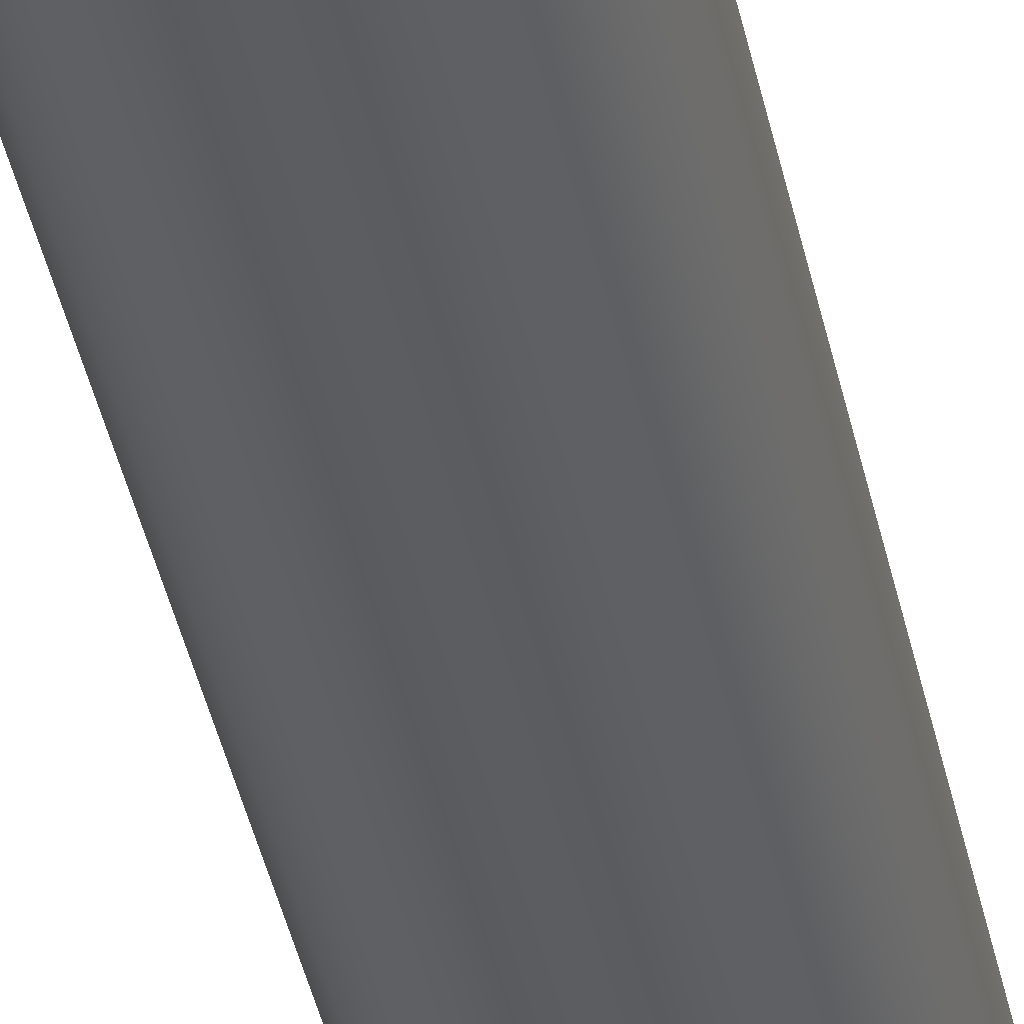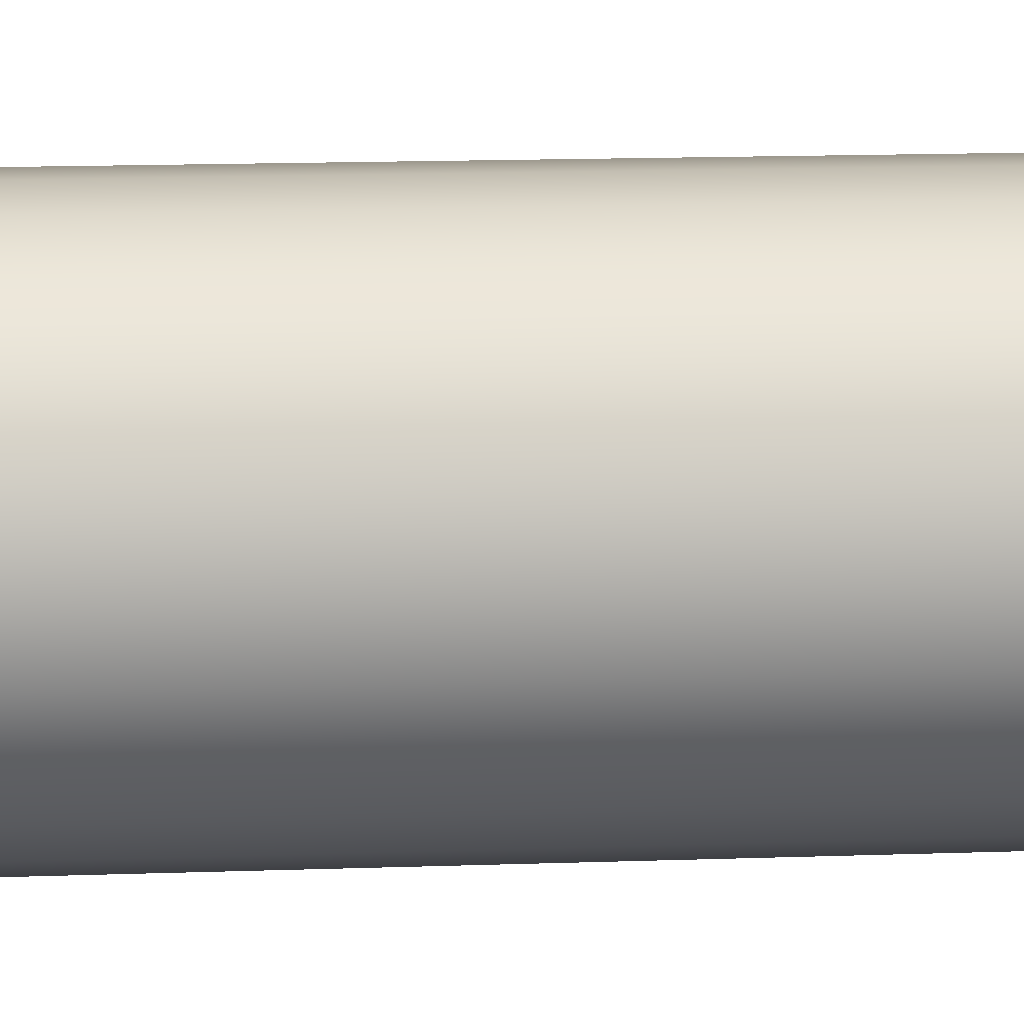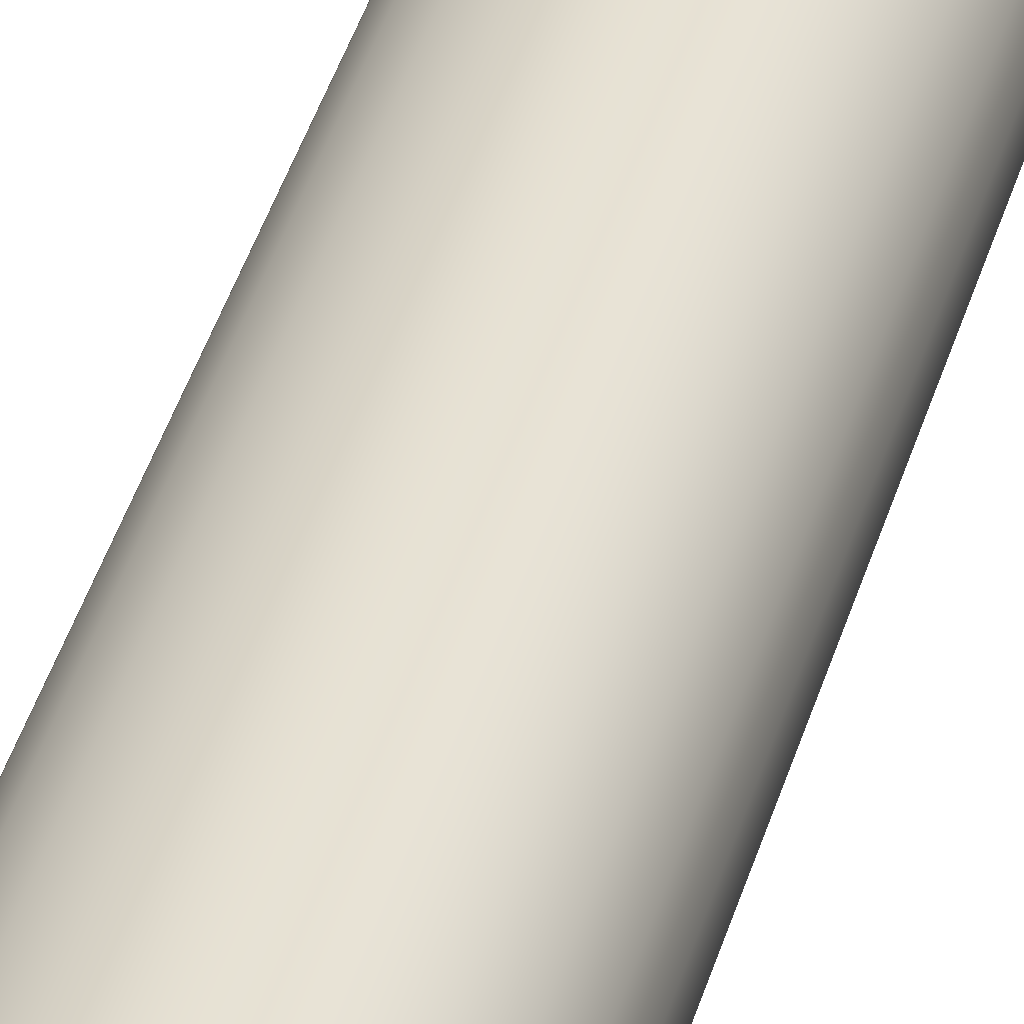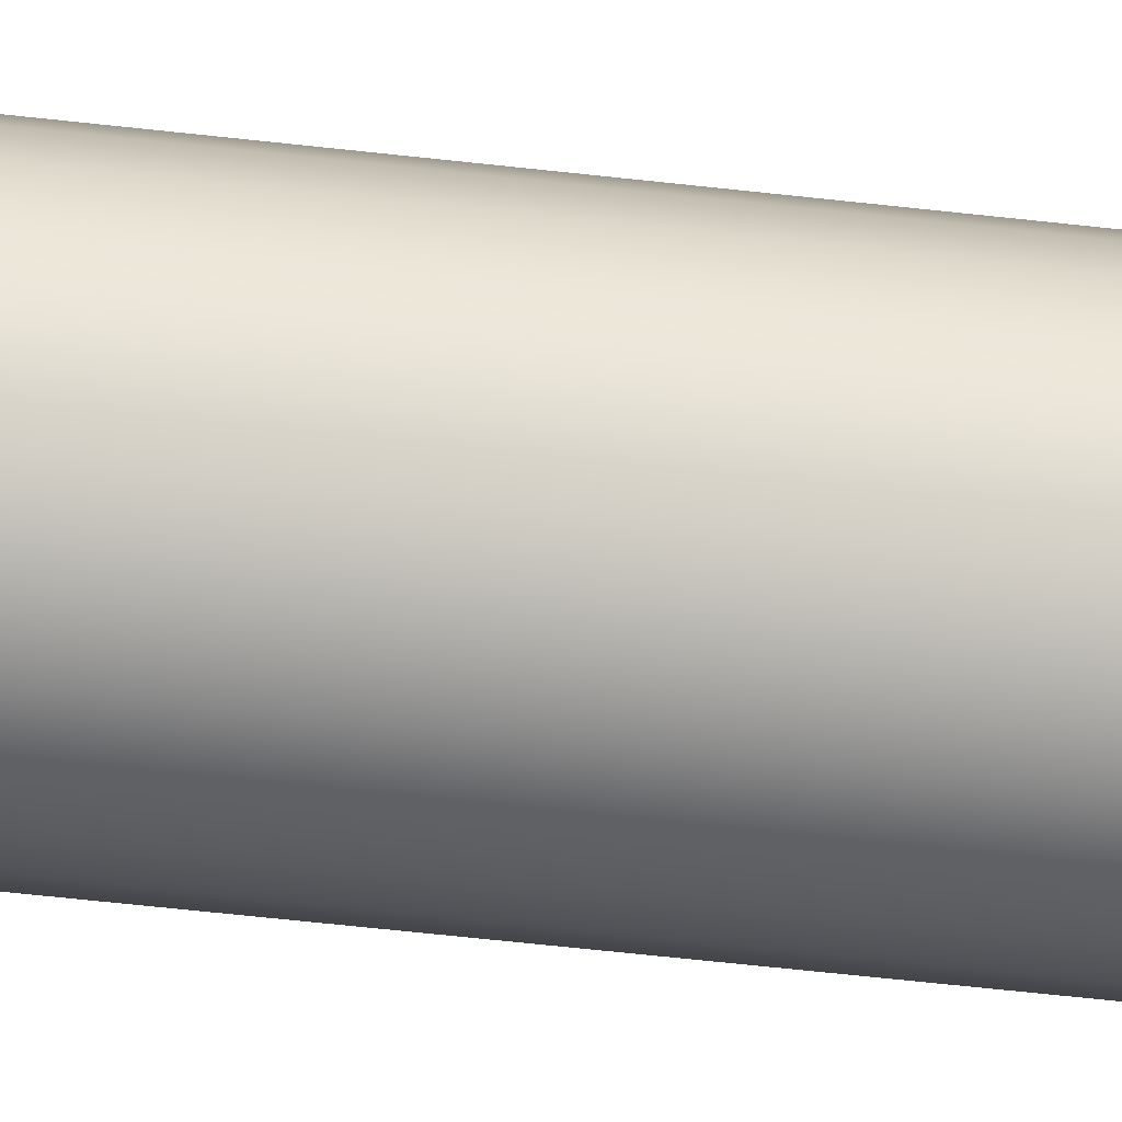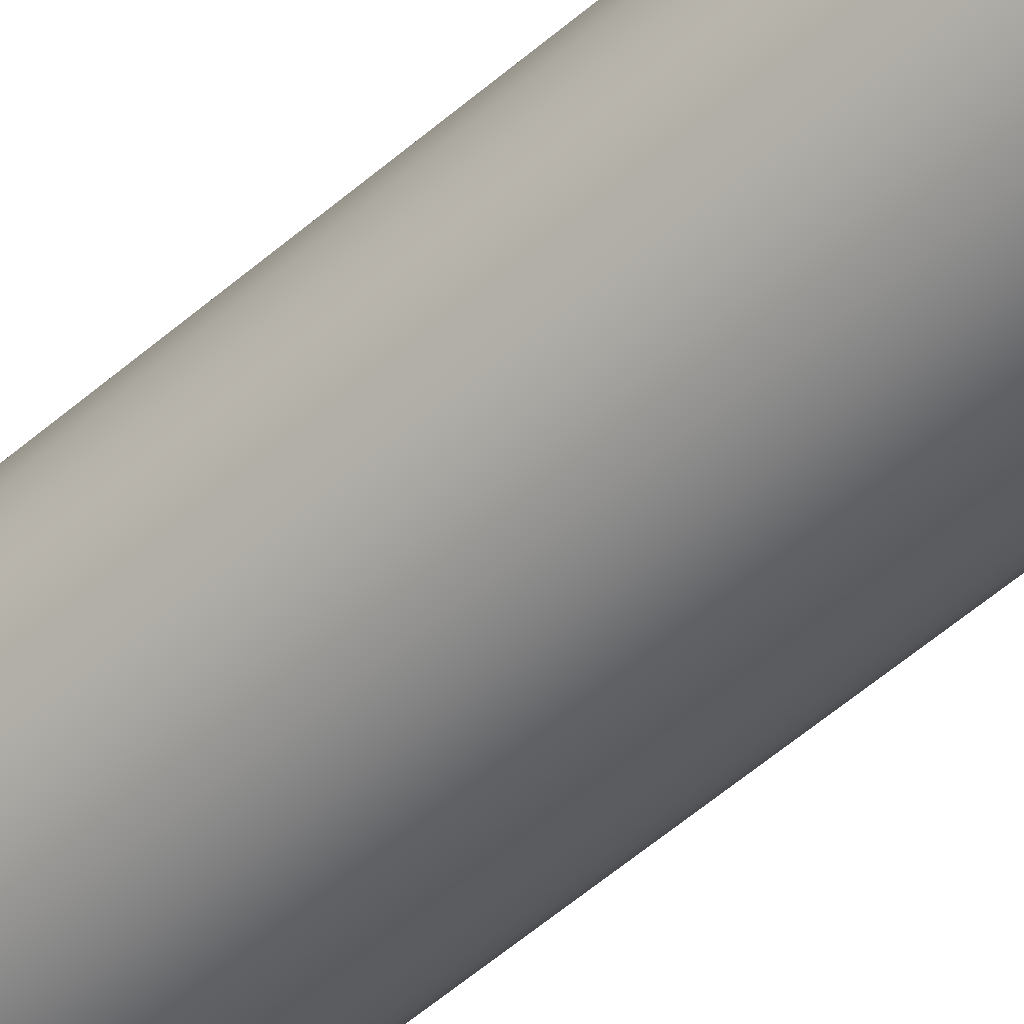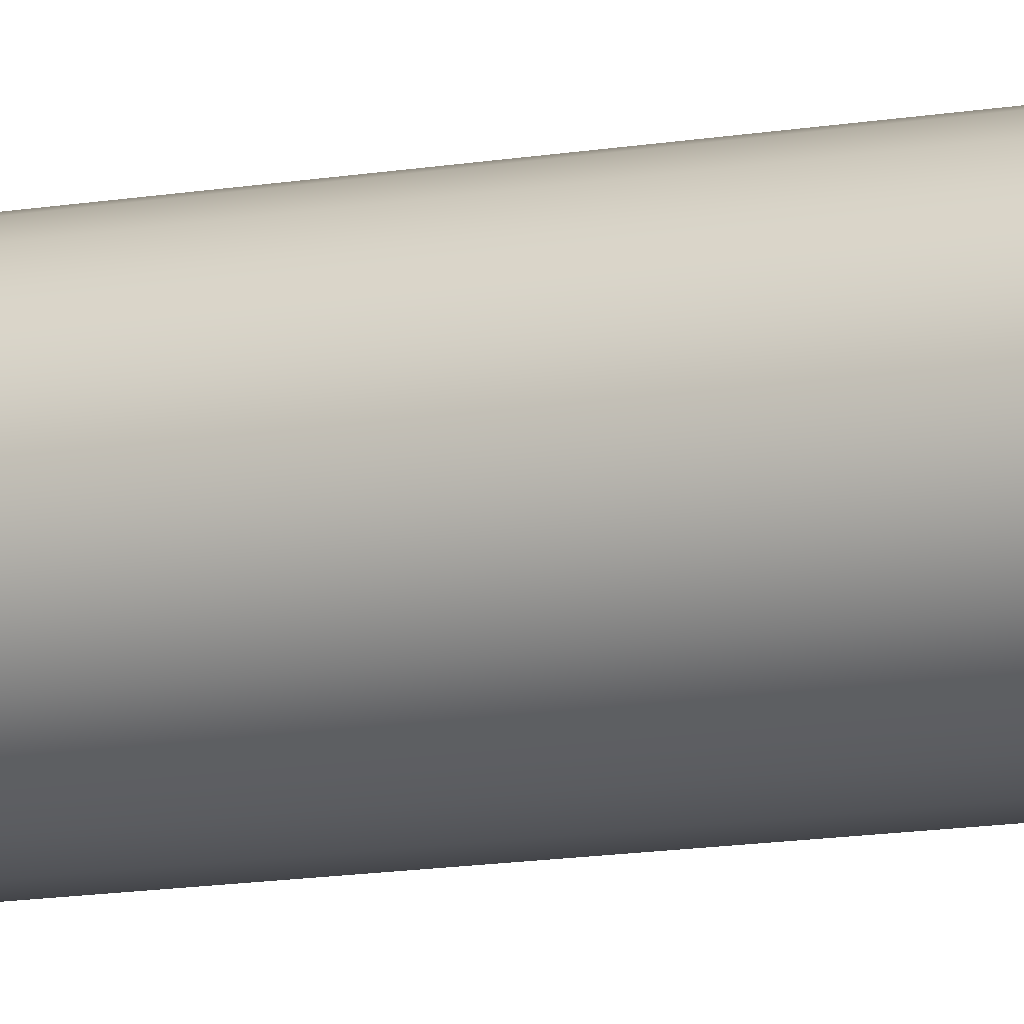
<metadata>
{"format":"obj","ext":"obj","renderer":"f3d","projection":"perspective","resolution":1024,"background":"white","views":[{"elev":-35.8,"azim":-169.5,"up":"+Y"},{"elev":6.3,"azim":79.8,"up":"+Y"},{"elev":37.3,"azim":14.6,"up":"+Y"},{"elev":-52.7,"azim":82.8,"up":"+Y"},{"elev":-52.9,"azim":133.3,"up":"+Y"},{"elev":-12.0,"azim":113.5,"up":"+Y"}]}
</metadata>
<code>
v -1.5 -1.837e-16 -12
v -1.453 0.373 -12
v -1.314 0.7226 -12
v -1.093 1.027 -12
v -0.8037 1.266 -12
v -0.4635 1.427 -12
v -0.09419 1.497 -12
v 0.2811 1.473 -12
v 0.6387 1.357 -12
v 0.9561 1.156 -12
v 1.214 0.8817 -12
v 1.395 0.5522 -12
v 1.488 0.188 -12
v 1.488 -0.188 -12
v 1.395 -0.5522 -12
v 1.214 -0.8817 -12
v 0.9561 -1.156 -12
v 0.6387 -1.357 -12
v 0.2811 -1.473 -12
v -0.09419 -1.497 -12
v -0.4635 -1.427 -12
v -0.8037 -1.266 -12
v -1.093 -1.027 -12
v -1.314 -0.7226 -12
v -1.453 -0.373 -12
v -1.5 -1.837e-16 -12
v -1.453 -0.373 -12
v -1.314 -0.7226 -12
v -1.093 -1.027 -12
v -0.8037 -1.266 -12
v -0.4635 -1.427 -12
v -0.09419 -1.497 -12
v 0.2811 -1.473 -12
v 0.6387 -1.357 -12
v 0.9561 -1.156 -12
v 1.214 -0.8817 -12
v 1.395 -0.5522 -12
v 1.488 -0.188 -12
v 1.488 0.188 -12
v 1.395 0.5522 -12
v 1.214 0.8817 -12
v 0.9561 1.156 -12
v 0.6387 1.357 -12
v 0.2811 1.473 -12
v -0.09419 1.497 -12
v -0.4635 1.427 -12
v -0.8037 1.266 -12
v -1.093 1.027 -12
v -1.314 0.7226 -12
v -1.453 0.373 -12
v -1.5 -1.837e-16 12
v -1.453 0.373 12
v -1.314 0.7226 12
v -1.093 1.027 12
v -0.8037 1.266 12
v -0.4635 1.427 12
v -0.09419 1.497 12
v 0.2811 1.473 12
v 0.6387 1.357 12
v 0.9561 1.156 12
v 1.214 0.8817 12
v 1.395 0.5522 12
v 1.488 0.188 12
v 1.488 -0.188 12
v 1.395 -0.5522 12
v 1.214 -0.8817 12
v 0.9561 -1.156 12
v 0.6387 -1.357 12
v 0.2811 -1.473 12
v -0.09419 -1.497 12
v -0.4635 -1.427 12
v -0.8037 -1.266 12
v -1.093 -1.027 12
v -1.314 -0.7226 12
v -1.453 -0.373 12
v -1.5 -1.837e-16 -12
v -1.5 -1.837e-16 12
v -1.5 -1.837e-16 12
v -1.453 -0.373 12
v -1.314 -0.7226 12
v -1.093 -1.027 12
v -0.8037 -1.266 12
v -0.4635 -1.427 12
v -0.09419 -1.497 12
v 0.2811 -1.473 12
v 0.6387 -1.357 12
v 0.9561 -1.156 12
v 1.214 -0.8817 12
v 1.395 -0.5522 12
v 1.488 -0.188 12
v 1.488 0.188 12
v 1.395 0.5522 12
v 1.214 0.8817 12
v 0.9561 1.156 12
v 0.6387 1.357 12
v 0.2811 1.473 12
v -0.09419 1.497 12
v -0.4635 1.427 12
v -0.8037 1.266 12
v -1.093 1.027 12
v -1.314 0.7226 12
v -1.453 0.373 12
g 7babbc7e-e351-11ea-bee5-54bf646e7e1f
f 25 1 18
f 18 1 2
f 18 2 3
f 3 4 18
f 18 4 5
f 18 5 6
f 6 7 18
f 18 7 8
f 18 8 9
f 18 9 17
f 17 9 10
f 17 10 16
f 16 10 11
f 16 11 15
f 15 11 12
f 15 12 14
f 14 12 13
f 19 21 18
f 18 21 22
f 18 22 23
f 19 20 21
f 23 24 18
f 18 24 25
g 7babe392-e351-11ea-896a-54bf646e7e1f
f 27 75 26
f 26 75 77
f 76 51 50
f 50 51 52
f 50 52 49
f 49 52 53
f 49 53 48
f 48 53 54
f 48 54 47
f 47 54 55
f 47 55 46
f 46 55 56
f 46 56 45
f 45 56 57
f 45 57 44
f 44 57 58
f 44 58 43
f 43 58 59
f 43 59 42
f 42 59 60
f 42 60 41
f 41 60 61
f 41 61 40
f 40 61 62
f 40 62 39
f 39 62 63
f 39 63 38
f 38 63 64
f 38 64 37
f 37 64 65
f 37 65 36
f 36 65 66
f 36 66 35
f 35 66 67
f 35 67 34
f 34 67 68
f 34 68 33
f 33 68 69
f 33 69 32
f 32 69 70
f 32 70 31
f 31 70 71
f 31 71 30
f 30 71 72
f 30 72 29
f 29 72 73
f 29 73 28
f 28 73 74
f 28 74 27
f 27 74 75
g 7bac58c6-e351-11ea-a961-54bf646e7e1f
f 102 78 86
f 86 78 79
f 86 79 80
f 80 81 86
f 86 81 82
f 86 82 83
f 84 85 83
f 83 85 86
f 87 95 86
f 86 95 96
f 86 96 97
f 95 87 94
f 94 87 88
f 94 88 93
f 93 88 89
f 93 89 92
f 92 89 90
f 92 90 91
f 97 98 86
f 86 98 99
f 86 99 100
f 100 101 86
f 86 101 102

</code>
